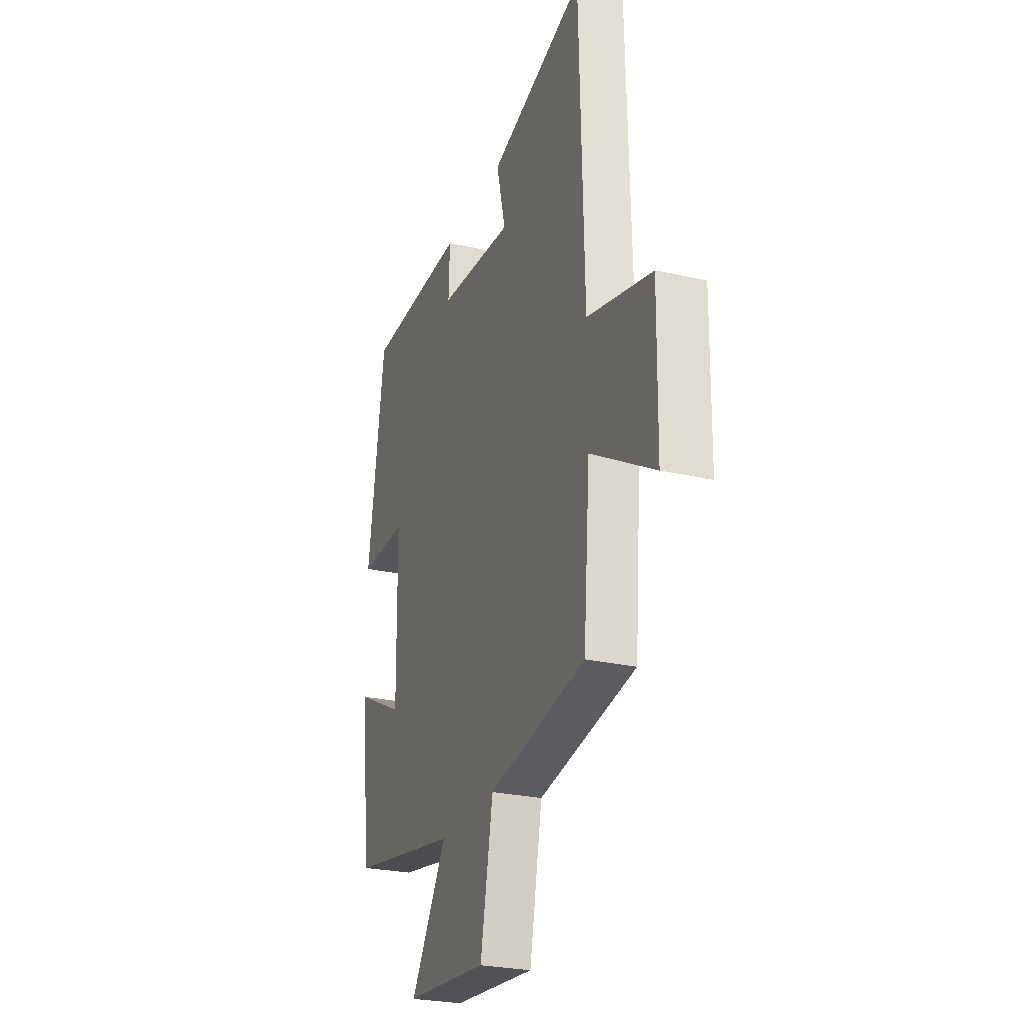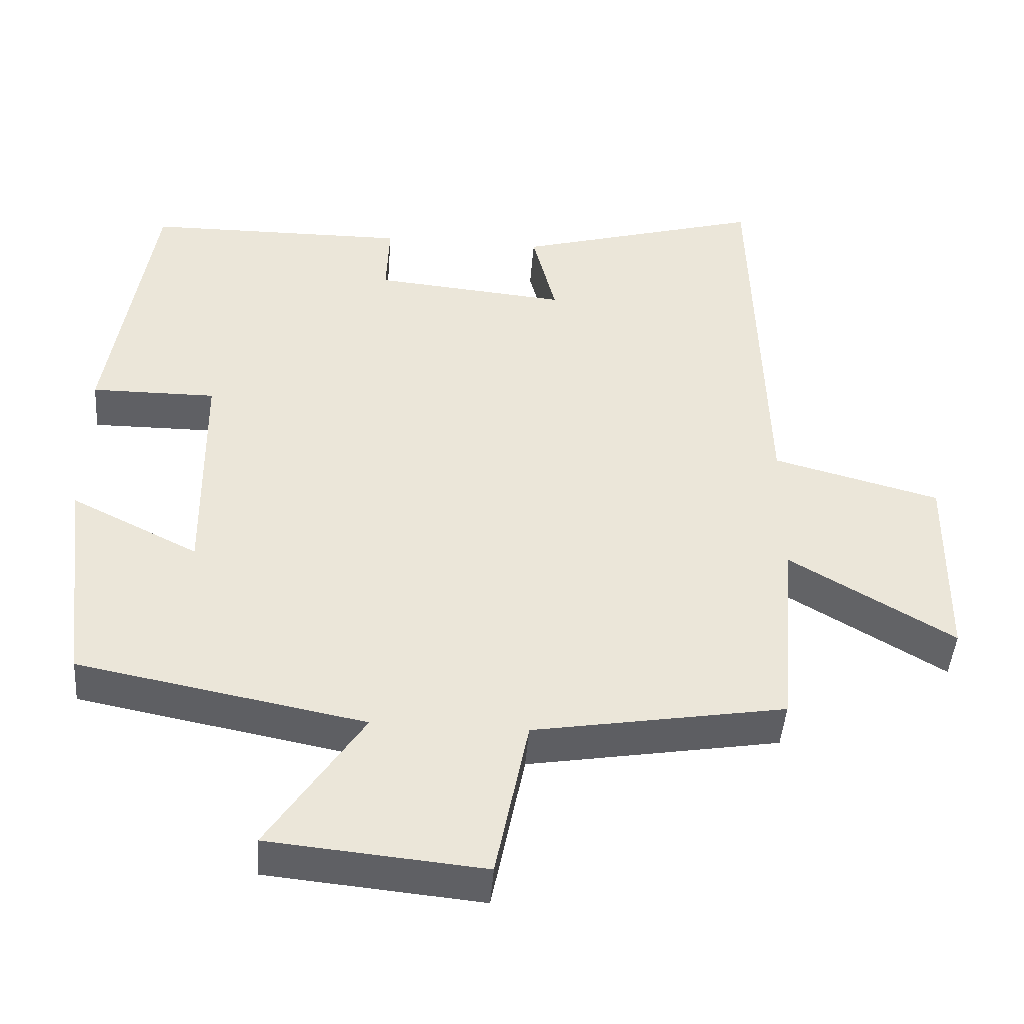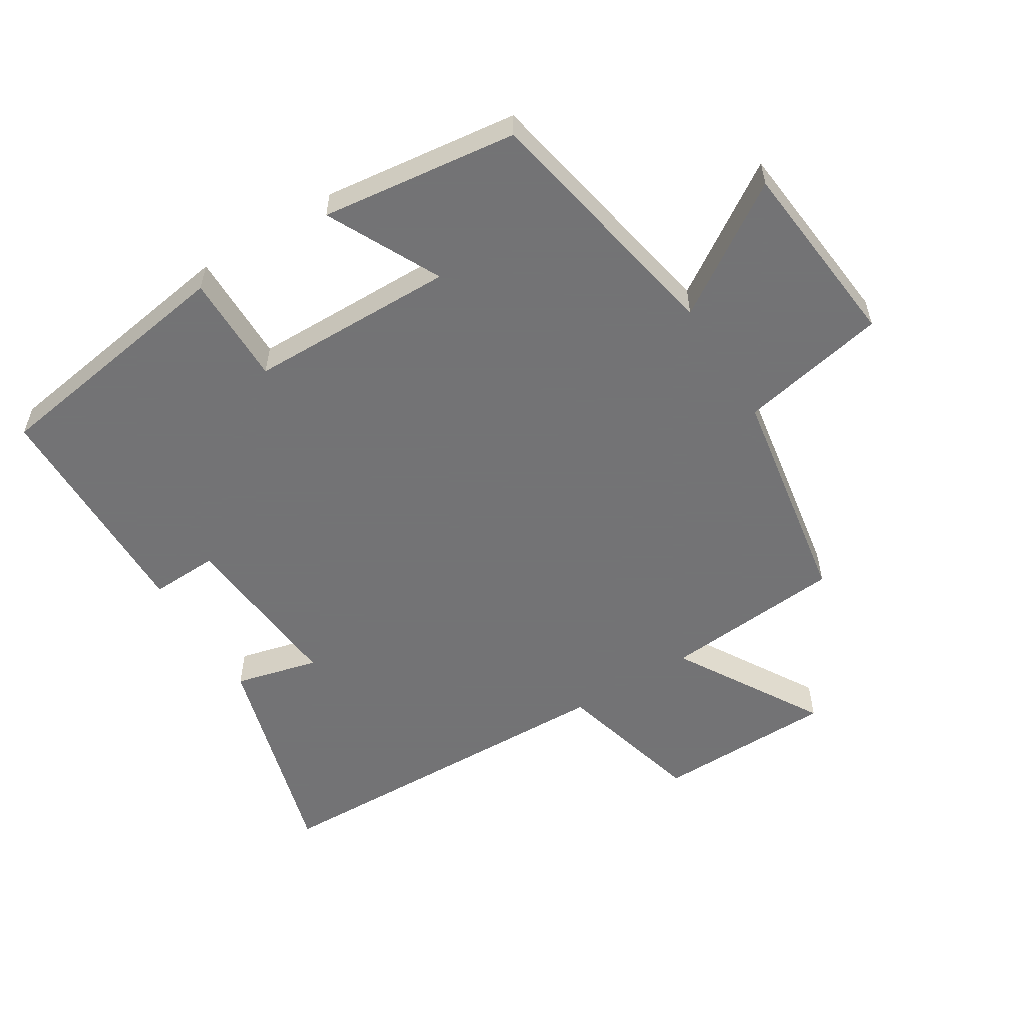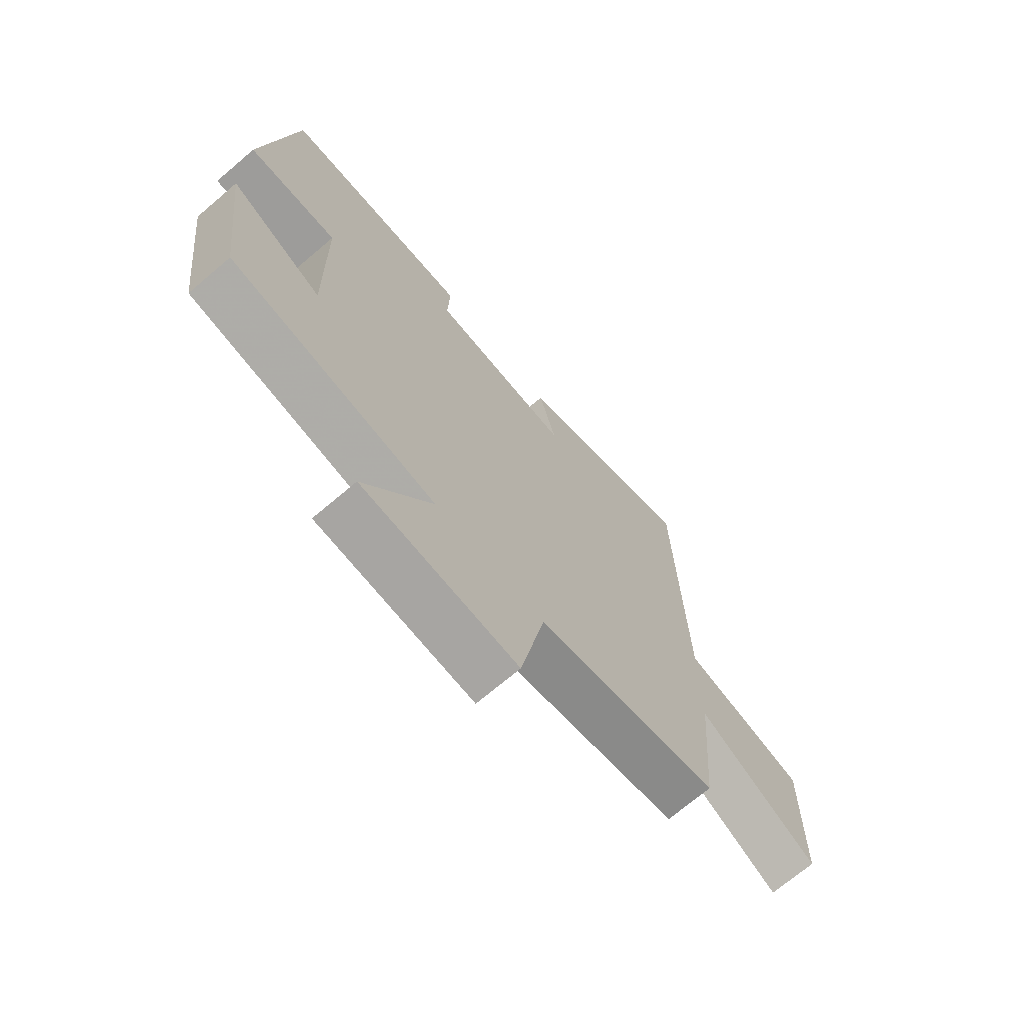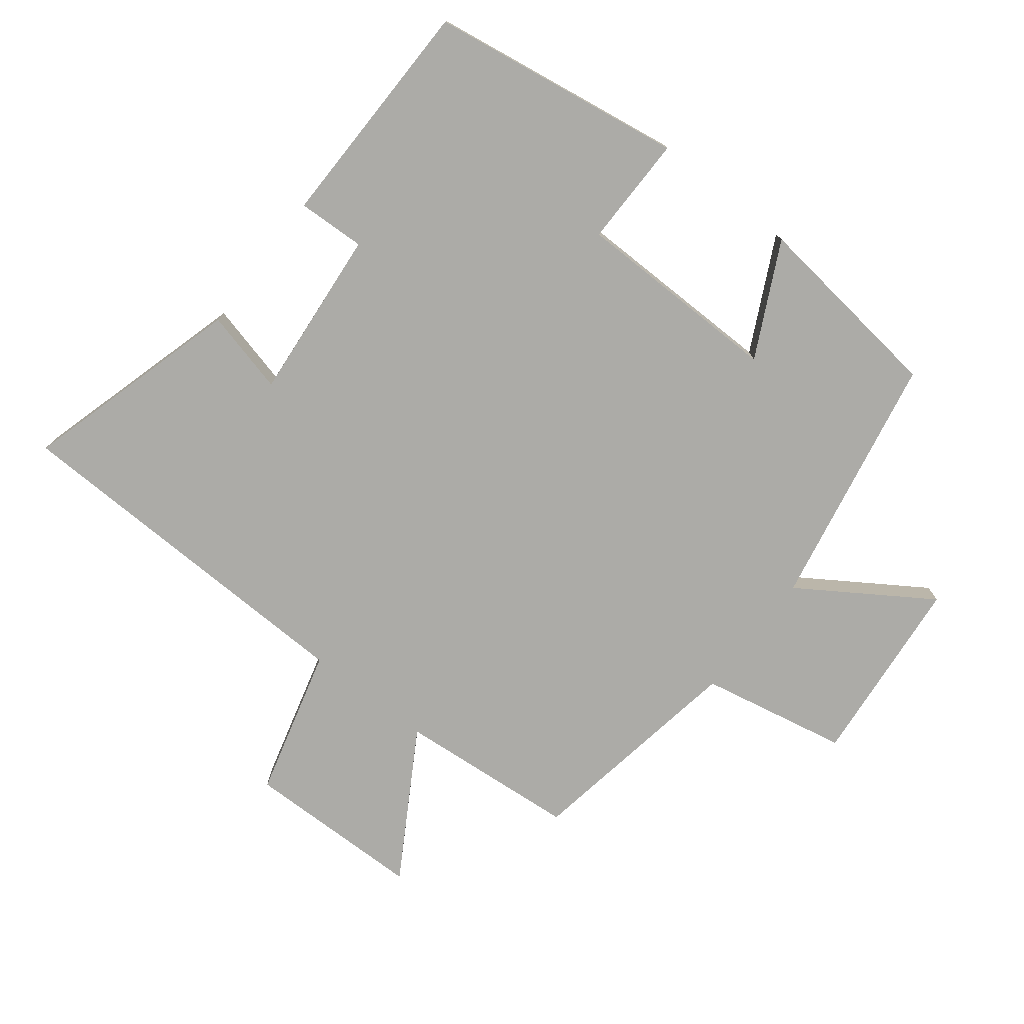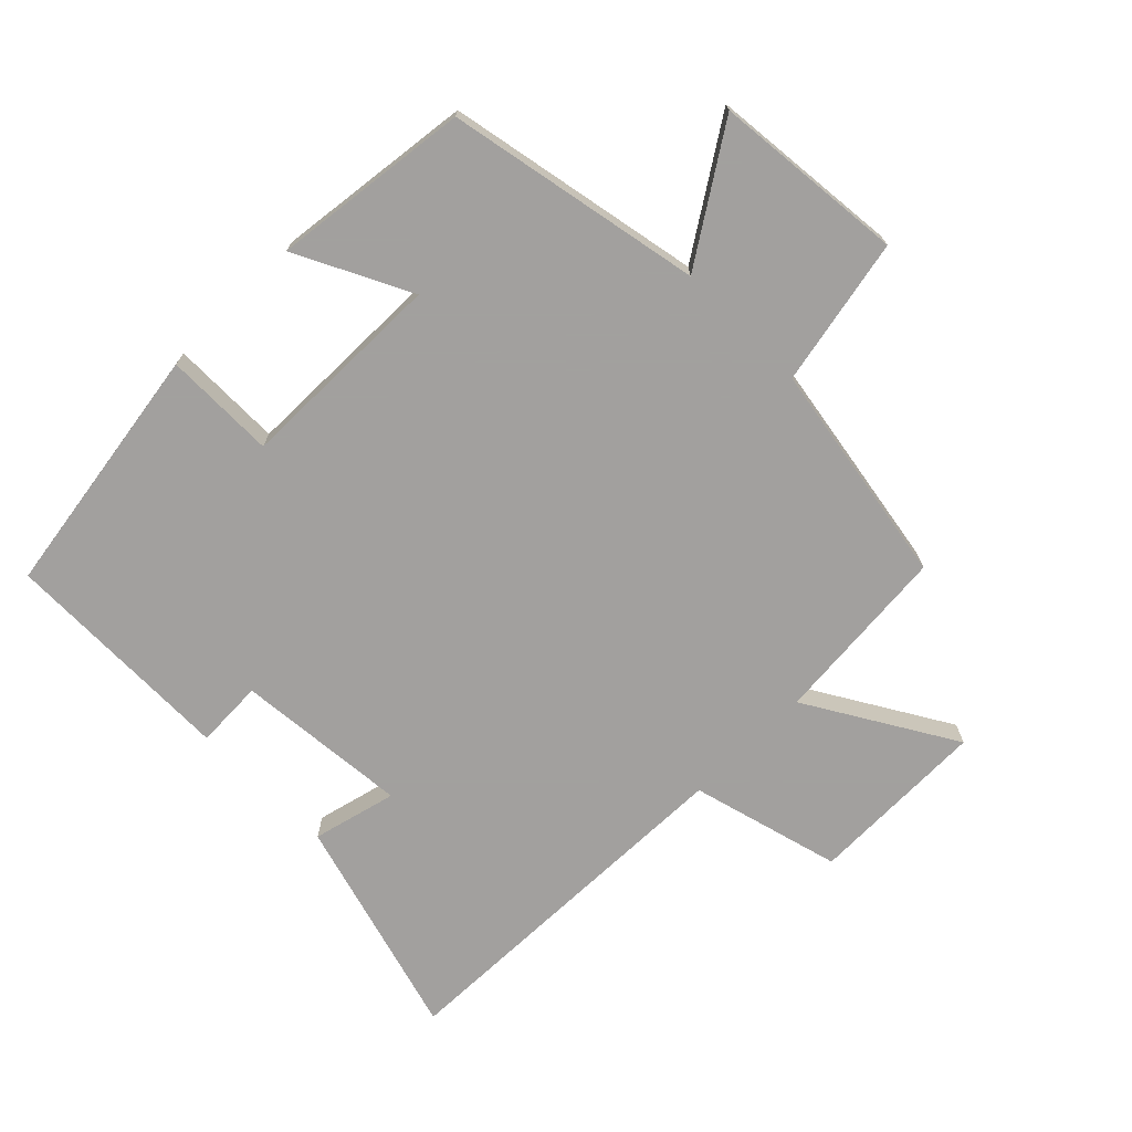
<metadata>
{"format":"obj","ext":"obj","renderer":"f3d","projection":"perspective","resolution":1024,"background":"white","views":[{"elev":-26.2,"azim":-109.8,"up":"+Z"},{"elev":-45.1,"azim":175.7,"up":"+Z"},{"elev":-56.0,"azim":121.8,"up":"+Y"},{"elev":-70.3,"azim":130.4,"up":"+Z"},{"elev":-76.3,"azim":52.1,"up":"+Y"},{"elev":-71.9,"azim":134.9,"up":"+Y"}]}
</metadata>
<code>
v 0.463 0.07 -0.425
v 0.074 0.07 -0.5
v 0.203 0.07 -0.698
v -0.089 0.07 -0.726
v -0.134 0.07 -0.5
v -0.477 0.07 -0.442
v -0.5 0.07 -0.166
v -0.724 0.07 -0.299
v -0.728 0.07 -0.025
v -0.5 0.07 0.036
v -0.484 0.07 0.596
v -0.146 0.07 0.5
v -0.178 0.07 0.372
v 0.086 0.07 0.396
v 0.082 0.07 0.5
v 0.44 0.07 0.496
v 0.5 0.07 0.107
v 0.33 0.07 0.108
v 0.326 0.07 -0.21
v 0.5 0.07 -0.123
v 0.463 0 -0.425
v 0.074 0 -0.5
v 0.203 0 -0.698
v -0.089 0 -0.726
v -0.134 0 -0.5
v -0.477 0 -0.442
v -0.5 0 -0.166
v -0.724 0 -0.299
v -0.728 0 -0.025
v -0.5 0 0.036
v -0.484 0 0.596
v -0.146 0 0.5
v -0.178 0 0.372
v 0.086 0 0.396
v 0.082 0 0.5
v 0.44 0 0.496
v 0.5 0 0.107
v 0.33 0 0.108
v 0.326 0 -0.21
v 0.5 0 -0.123
f 19 20 1 2
f 18 19 2
f 16 17 18
f 15 16 18
f 14 15 18
f 13 14 18 2
f 10 11 12 13
f 10 13 2
f 7 8 9 10
f 7 10 2
f 6 7 2
f 5 6 2
f 2 3 4 5
f 22 21 40 39
f 22 39 38
f 38 37 36
f 38 36 35
f 38 35 34
f 22 38 34 33
f 33 32 31 30
f 22 33 30
f 30 29 28 27
f 22 30 27
f 22 27 26
f 22 26 25
f 25 24 23 22
f 1 21 22 2
f 2 22 23 3
f 3 23 24 4
f 4 24 25 5
f 5 25 26 6
f 6 26 27 7
f 7 27 28 8
f 8 28 29 9
f 9 29 30 10
f 10 30 31 11
f 11 31 32 12
f 12 32 33 13
f 13 33 34 14
f 14 34 35 15
f 15 35 36 16
f 16 36 37 17
f 17 37 38 18
f 18 38 39 19
f 19 39 40 20
f 20 40 21 1

</code>
